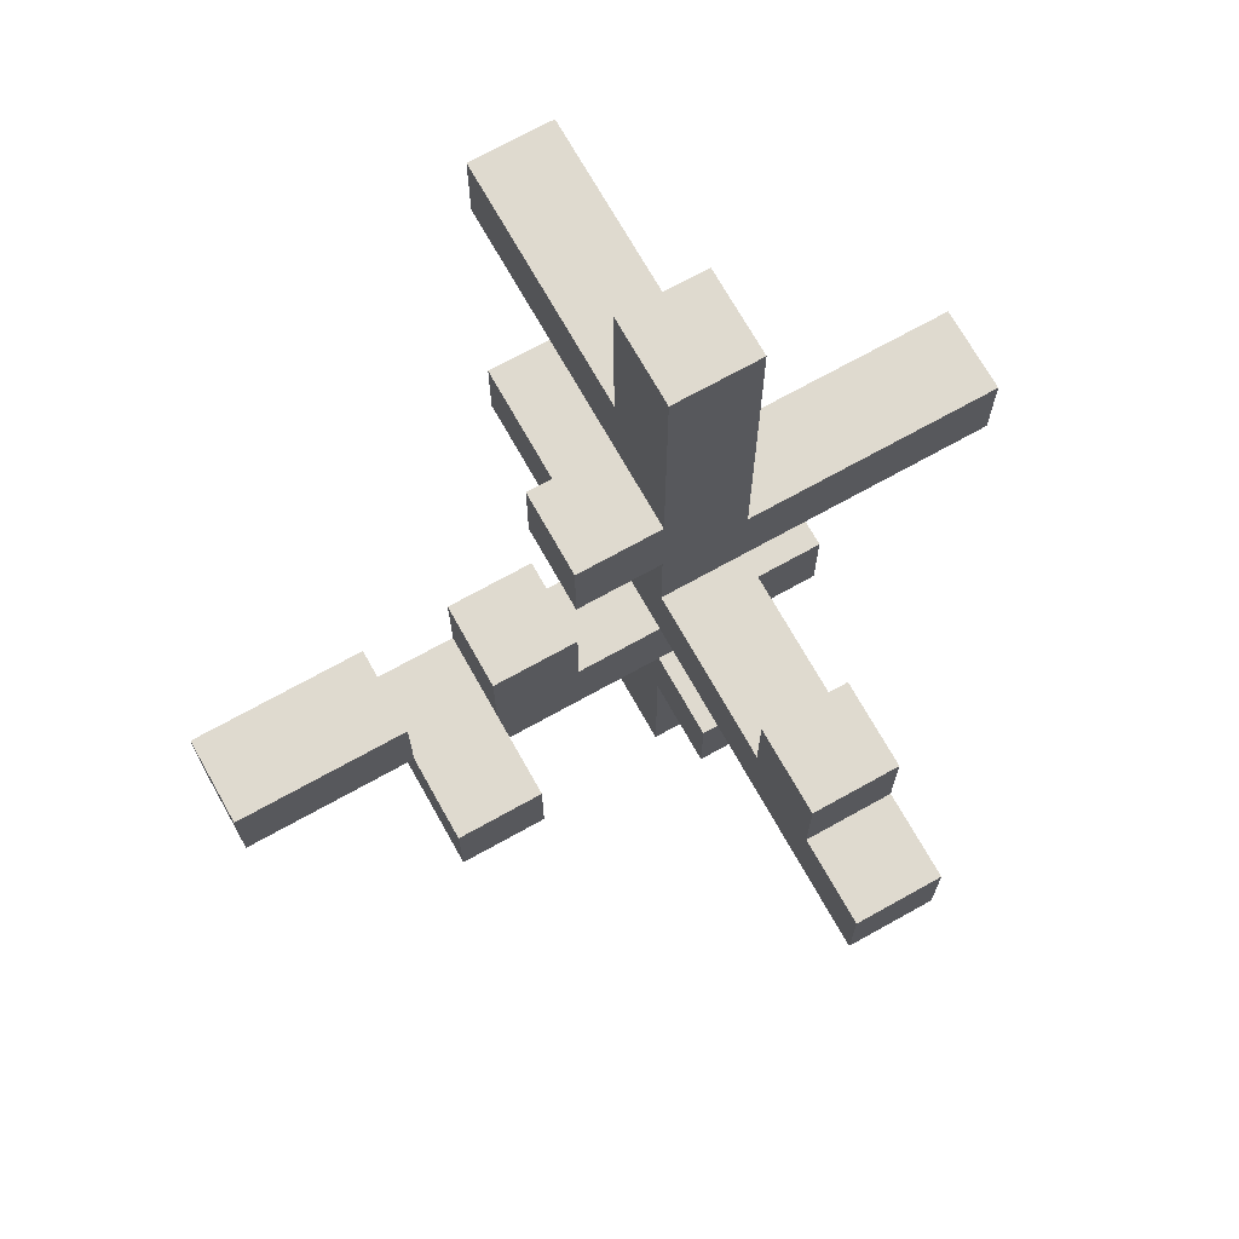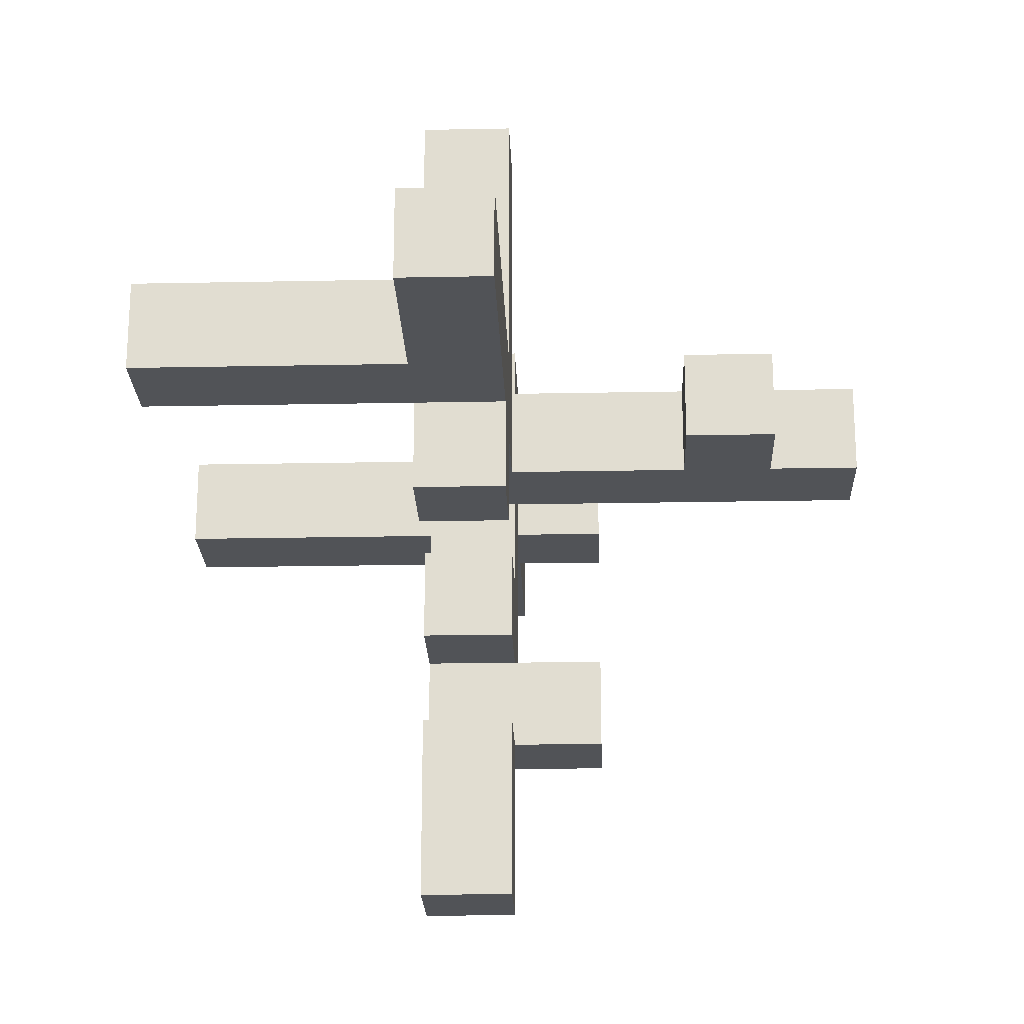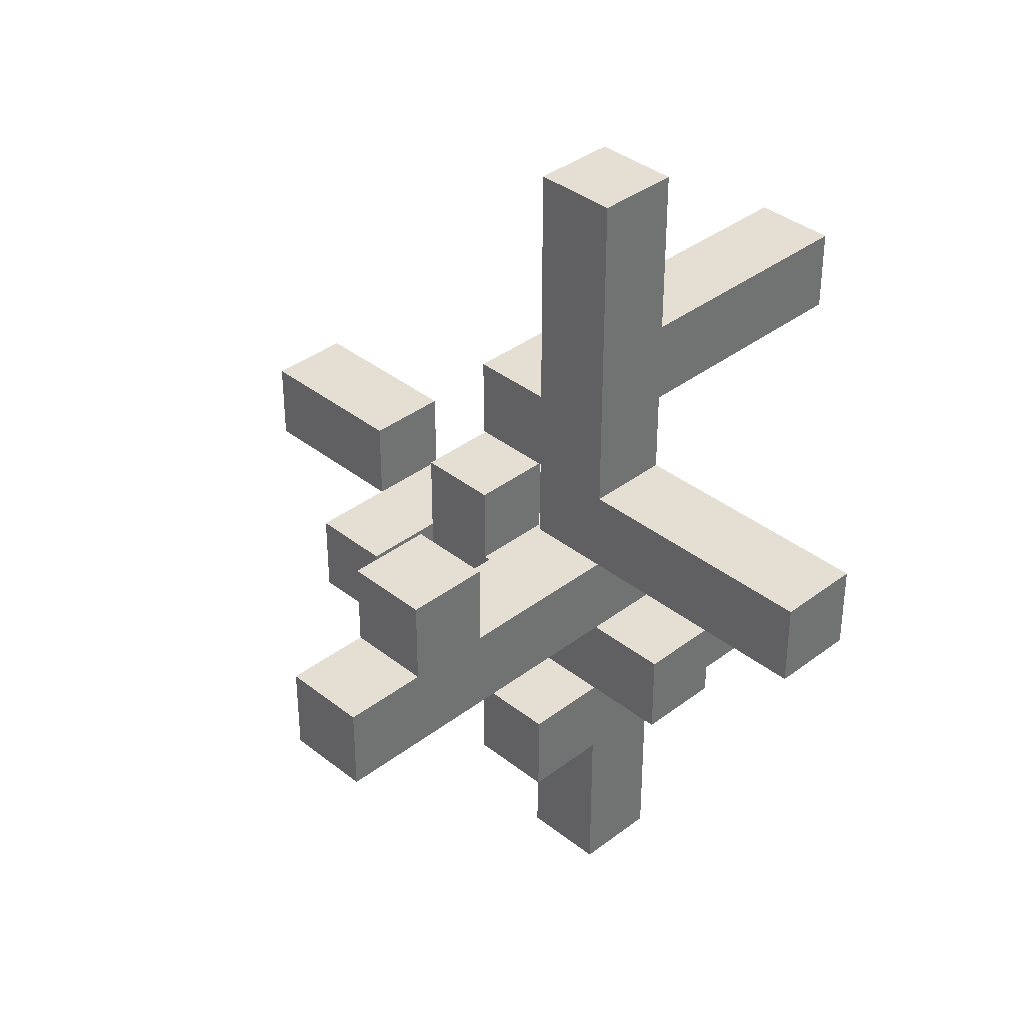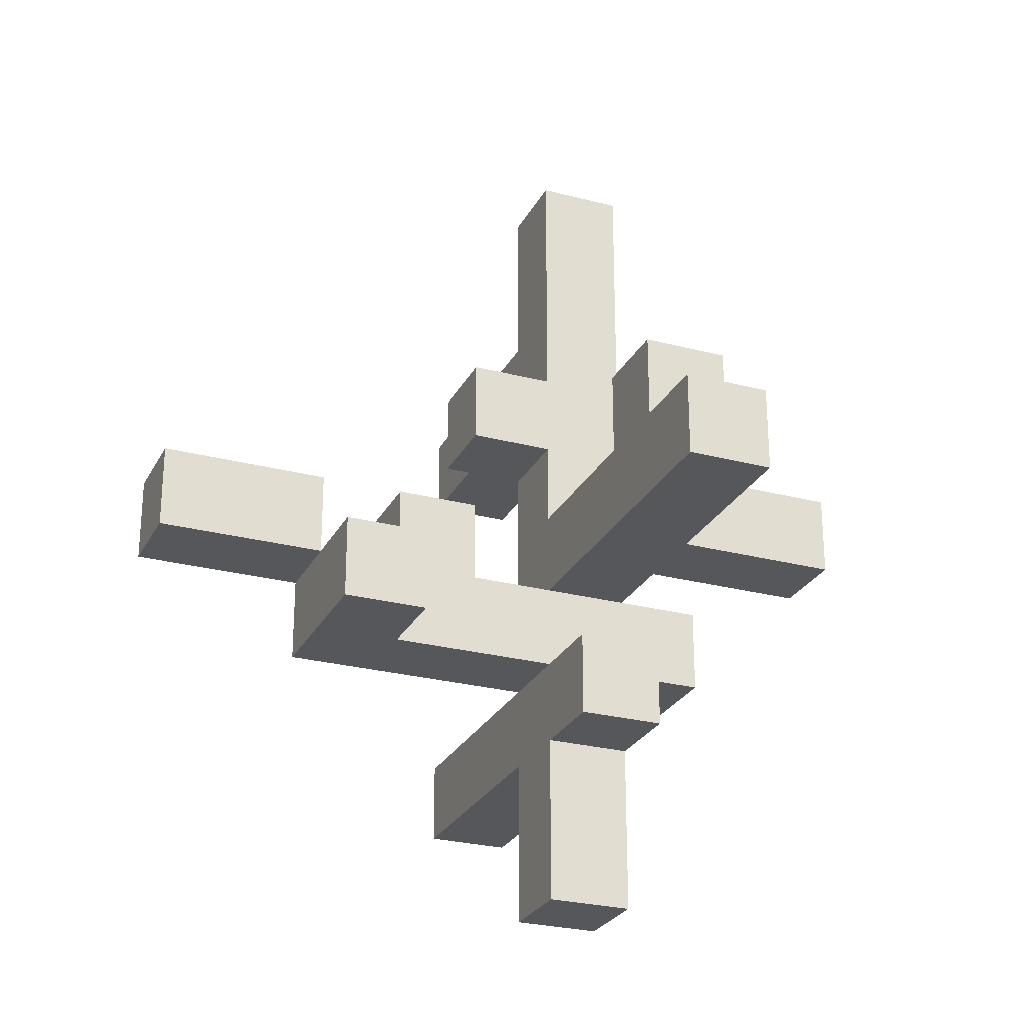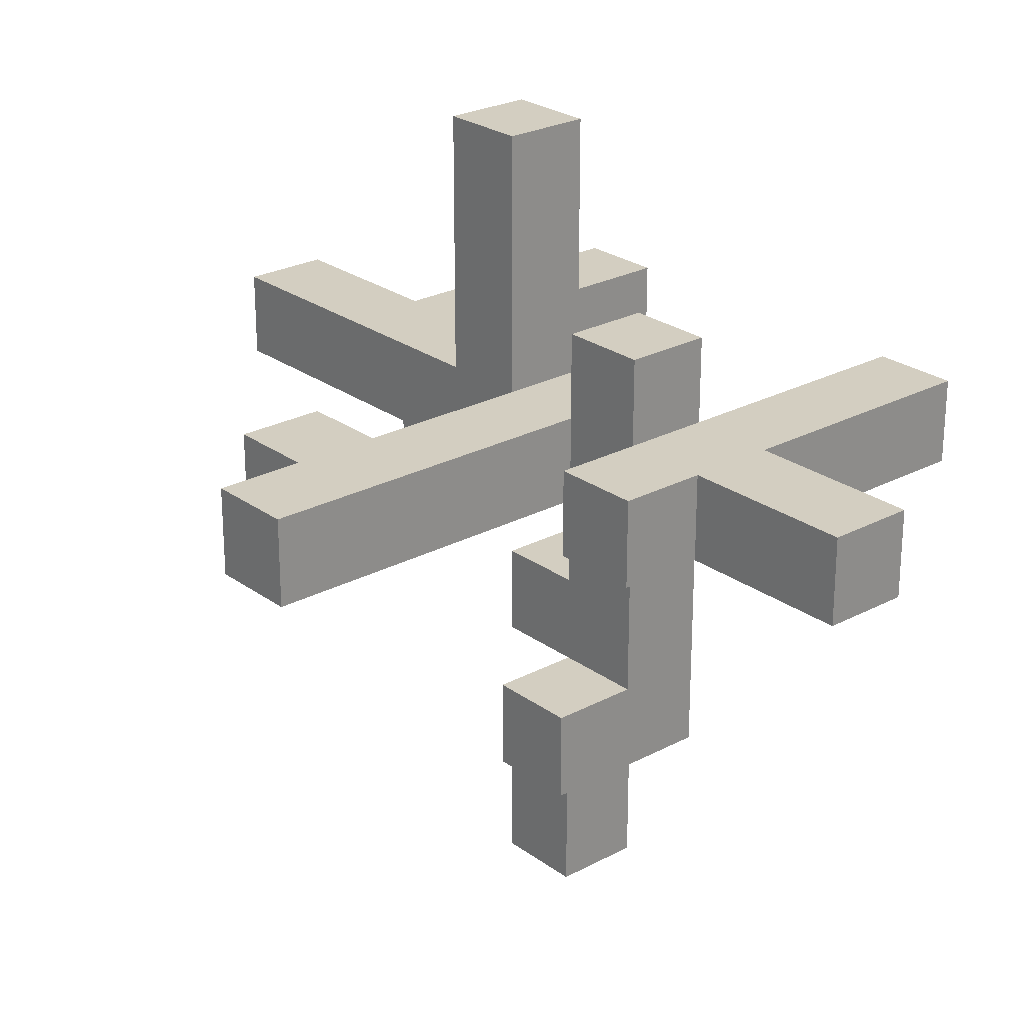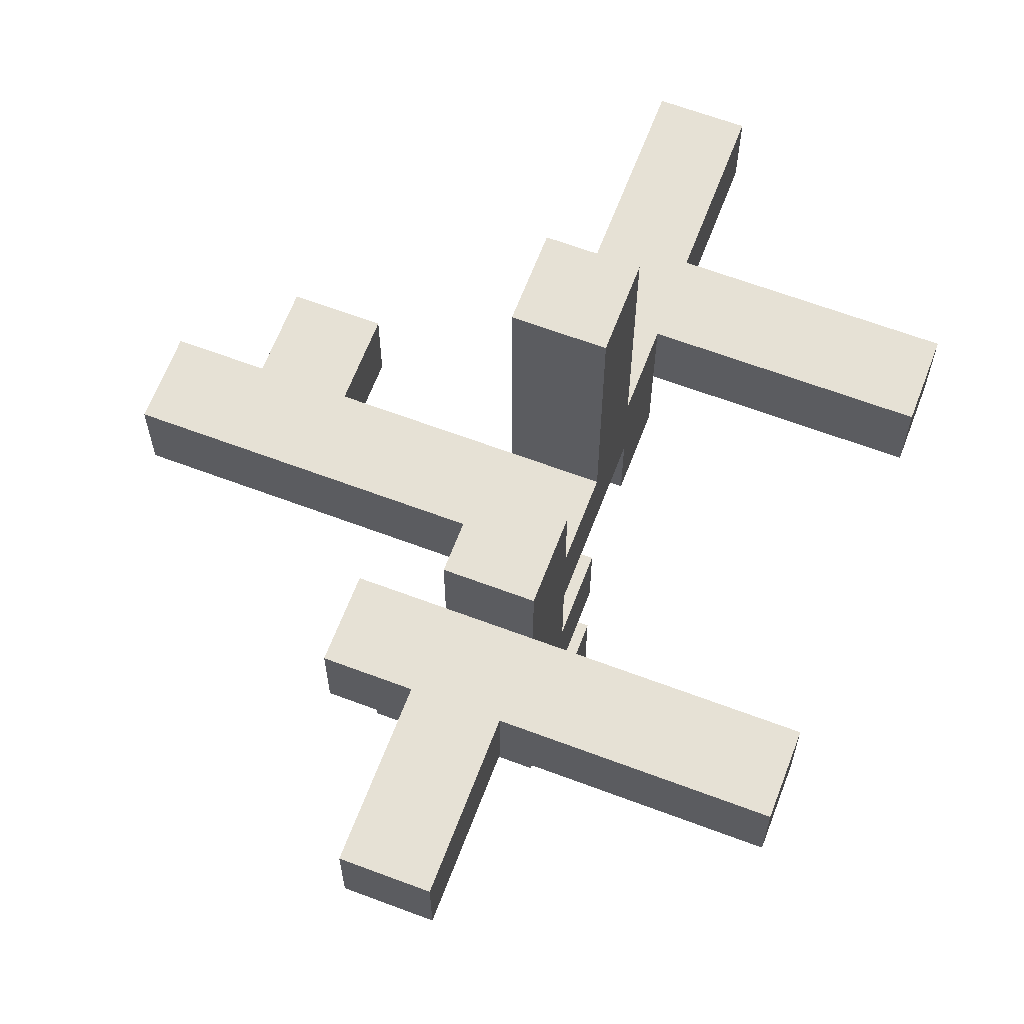
<metadata>
{"format":"obj","ext":"obj","renderer":"f3d","projection":"perspective","resolution":1024,"background":"white","views":[{"elev":70.7,"azim":-119.2,"up":"+Y"},{"elev":-21.9,"azim":-178.0,"up":"+Z"},{"elev":37.0,"azim":-44.5,"up":"+Y"},{"elev":-26.5,"azim":-112.4,"up":"+Y"},{"elev":25.2,"azim":-40.7,"up":"+Z"},{"elev":64.3,"azim":20.8,"up":"+Z"}]}
</metadata>
<code>
o Resource - Herb - Lifebane
v 4 0.4 32.8
v 4 0.4 32.7
v 4 0.5 32.8
v 4 0.5 32.7
v 4.1 0.5 32.8
v 4.1 0.5 32.7
v 4.1 0.6 32.8
v 4.1 0.6 32.7
v 4.3 0.2 32.8
v 4.3 0.2 32.7
v 4.3 0.3 32.8
v 4.3 0.3 32.7
v 4.3 0.3 32.5
v 4.3 0.3 32.4
v 4.3 0.4 32.5
v 4.3 0.4 32.4
v 4.4 0 32.8
v 4.4 0 32.7
v 4.4 0.2 32.8
v 4.4 0.2 32.7
v 4.4 0.3 32.9
v 4.4 0.3 32.8
v 4.4 0.3 32.7
v 4.4 0.3 32.5
v 4.4 0.4 32.9
v 4.4 0.4 32.8
v 4.4 0.4 32.7
v 4.4 0.4 32.6
v 4.4 0.4 32.5
v 4.4 0.4 32.4
v 4.4 0.4 32.3
v 4.4 0.4 32.2
v 4.4 0.5 33.1
v 4.4 0.5 33
v 4.4 0.5 32.8
v 4.4 0.5 32.7
v 4.4 0.5 32.6
v 4.4 0.5 32.5
v 4.4 0.5 32.4
v 4.4 0.5 32.3
v 4.4 0.5 32.2
v 4.4 0.6 33.1
v 4.4 0.6 33
v 4.4 0.6 32.8
v 4.4 0.6 32.7
v 4.4 0.6 32.6
v 4.4 0.7 32.7
v 4.4 0.7 32.6
v 4.4 0.9 32.8
v 4.4 0.9 32.7
v 4.4 1 32.8
v 4.4 1 32.7
v 4.2 0.5 32.8
v 4.2 0.5 32.7
v 4.2 0.6 32.8
v 4.2 0.6 32.7
v 4.5 0 32.8
v 4.5 0 32.7
v 4.5 0.2 32.8
v 4.5 0.2 32.7
v 4.5 0.3 32.9
v 4.5 0.3 32.8
v 4.5 0.3 32.7
v 4.5 0.3 32.4
v 4.5 0.4 32.9
v 4.5 0.4 32.8
v 4.5 0.4 32.7
v 4.5 0.4 32.6
v 4.5 0.4 32.5
v 4.5 0.4 32.4
v 4.5 0.4 32.3
v 4.5 0.4 32.2
v 4.5 0.5 33.1
v 4.5 0.5 33
v 4.5 0.5 32.8
v 4.5 0.5 32.6
v 4.5 0.5 32.5
v 4.5 0.5 32.4
v 4.5 0.5 32.3
v 4.5 0.5 32.2
v 4.5 0.6 33.1
v 4.5 0.6 33
v 4.5 0.6 32.8
v 4.5 0.6 32.7
v 4.5 0.6 32.6
v 4.5 0.7 32.8
v 4.5 0.7 32.7
v 4.5 0.7 32.6
v 4.5 0.8 32.8
v 4.5 0.8 32.7
v 4.5 0.9 32.8
v 4.5 0.9 32.7
v 4.5 1 32.8
v 4.5 1 32.7
v 4.8 0.2 32.8
v 4.8 0.2 32.7
v 4.8 0.3 32.8
v 4.8 0.3 32.7
v 4.8 0.7 32.8
v 4.8 0.7 32.7
v 4.8 0.8 32.8
v 4.8 0.8 32.7
v 4.4 0.5 33.1
v 4.4 0.6 33.1
v 4.5 0.5 33.1
v 4.5 0.6 33.1
v 4.4 0.3 32.9
v 4.4 0.4 32.9
v 4.5 0.3 32.9
v 4.5 0.4 32.9
v 4 0.4 32.8
v 4 0.5 32.8
v 4.1 0.4 32.8
v 4.1 0.5 32.8
v 4.1 0.6 32.8
v 4.2 0.5 32.8
v 4.2 0.6 32.8
v 4.3 0.2 32.8
v 4.3 0.3 32.8
v 4.4 0 32.8
v 4.4 0.2 32.8
v 4.4 0.3 32.8
v 4.4 0.4 32.8
v 4.4 0.5 32.8
v 4.4 0.6 32.8
v 4.4 0.9 32.8
v 4.4 1 32.8
v 4.5 0 32.8
v 4.5 0.2 32.8
v 4.5 0.3 32.8
v 4.5 0.4 32.8
v 4.5 0.5 32.8
v 4.5 0.6 32.8
v 4.5 0.7 32.8
v 4.5 0.8 32.8
v 4.5 0.9 32.8
v 4.5 1 32.8
v 4.7 0.2 32.8
v 4.7 0.3 32.8
v 4.7 0.7 32.8
v 4.7 0.8 32.8
v 4.8 0.2 32.8
v 4.8 0.3 32.8
v 4.8 0.7 32.8
v 4.8 0.8 32.8
v 4.4 0.4 32.6
v 4.4 0.5 32.6
v 4.5 0.4 32.6
v 4.5 0.5 32.6
v 4.3 0.3 32.5
v 4.3 0.4 32.5
v 4.4 0.3 32.5
v 4.4 0.4 32.5
v 4.4 0.4 32.4
v 4.4 0.5 32.4
v 4.5 0.4 32.4
v 4.5 0.5 32.4
v 4 0.4 32.7
v 4 0.5 32.7
v 4.1 0.4 32.7
v 4.1 0.5 32.7
v 4.1 0.6 32.7
v 4.2 0.5 32.7
v 4.2 0.6 32.7
v 4.3 0.2 32.7
v 4.3 0.3 32.7
v 4.4 0 32.7
v 4.4 0.2 32.7
v 4.4 0.3 32.7
v 4.4 0.4 32.7
v 4.4 0.5 32.7
v 4.4 0.6 32.7
v 4.4 0.7 32.7
v 4.4 0.9 32.7
v 4.4 1 32.7
v 4.5 0 32.7
v 4.5 0.2 32.7
v 4.5 0.3 32.7
v 4.5 0.4 32.7
v 4.5 0.6 32.7
v 4.5 0.7 32.7
v 4.5 0.8 32.7
v 4.5 0.9 32.7
v 4.5 1 32.7
v 4.7 0.2 32.7
v 4.7 0.3 32.7
v 4.7 0.7 32.7
v 4.7 0.8 32.7
v 4.8 0.2 32.7
v 4.8 0.3 32.7
v 4.8 0.7 32.7
v 4.8 0.8 32.7
v 4.4 0.6 32.6
v 4.4 0.7 32.6
v 4.5 0.6 32.6
v 4.5 0.7 32.6
v 4.4 0.4 32.5
v 4.4 0.5 32.5
v 4.5 0.4 32.5
v 4.5 0.5 32.5
v 4.3 0.3 32.4
v 4.3 0.4 32.4
v 4.4 0.3 32.4
v 4.4 0.4 32.4
v 4.5 0.3 32.4
v 4.5 0.4 32.4
v 4.4 0.4 32.2
v 4.4 0.5 32.2
v 4.5 0.4 32.2
v 4.5 0.5 32.2
v 4.4 0 32.8
v 4.5 0 32.8
v 4.4 0 32.7
v 4.5 0 32.7
v 4.3 0.2 32.8
v 4.4 0.2 32.8
v 4.5 0.2 32.8
v 4.7 0.2 32.8
v 4.8 0.2 32.8
v 4.3 0.2 32.7
v 4.4 0.2 32.7
v 4.5 0.2 32.7
v 4.7 0.2 32.7
v 4.8 0.2 32.7
v 4.4 0.3 32.9
v 4.5 0.3 32.9
v 4.4 0.3 32.8
v 4.5 0.3 32.8
v 4.4 0.3 32.7
v 4.5 0.3 32.7
v 4.3 0.3 32.5
v 4.4 0.3 32.5
v 4.3 0.3 32.4
v 4.4 0.3 32.4
v 4.5 0.3 32.4
v 4 0.4 32.8
v 4.1 0.4 32.8
v 4.4 0.4 32.8
v 4 0.4 32.7
v 4.1 0.4 32.7
v 4.4 0.4 32.7
v 4.4 0.4 32.4
v 4.5 0.4 32.4
v 4.4 0.4 32.3
v 4.5 0.4 32.3
v 4.4 0.4 32.2
v 4.5 0.4 32.2
v 4.4 0.5 33.1
v 4.5 0.5 33.1
v 4.4 0.5 33
v 4.5 0.5 33
v 4.4 0.5 32.8
v 4.5 0.5 32.8
v 4.4 0.6 32.7
v 4.5 0.6 32.7
v 4.4 0.6 32.6
v 4.5 0.6 32.6
v 4.5 0.7 32.8
v 4.7 0.7 32.8
v 4.8 0.7 32.8
v 4.5 0.7 32.7
v 4.7 0.7 32.7
v 4.8 0.7 32.7
v 4.3 0.3 32.8
v 4.4 0.3 32.8
v 4.5 0.3 32.8
v 4.7 0.3 32.8
v 4.8 0.3 32.8
v 4.3 0.3 32.7
v 4.4 0.3 32.7
v 4.5 0.3 32.7
v 4.7 0.3 32.7
v 4.8 0.3 32.7
v 4.4 0.4 32.9
v 4.5 0.4 32.9
v 4.4 0.4 32.8
v 4.5 0.4 32.8
v 4.4 0.4 32.7
v 4.5 0.4 32.7
v 4.4 0.4 32.6
v 4.5 0.4 32.6
v 4.3 0.4 32.5
v 4.4 0.4 32.5
v 4.5 0.4 32.5
v 4.3 0.4 32.4
v 4.4 0.4 32.4
v 4.5 0.4 32.4
v 4 0.5 32.8
v 4.1 0.5 32.8
v 4.2 0.5 32.8
v 4.4 0.5 32.8
v 4 0.5 32.7
v 4.1 0.5 32.7
v 4.2 0.5 32.7
v 4.4 0.5 32.7
v 4.4 0.5 32.6
v 4.5 0.5 32.6
v 4.4 0.5 32.5
v 4.5 0.5 32.5
v 4.4 0.5 32.4
v 4.5 0.5 32.4
v 4.4 0.5 32.3
v 4.5 0.5 32.3
v 4.4 0.5 32.2
v 4.5 0.5 32.2
v 4.4 0.6 33.1
v 4.5 0.6 33.1
v 4.4 0.6 33
v 4.5 0.6 33
v 4.1 0.6 32.8
v 4.2 0.6 32.8
v 4.4 0.6 32.8
v 4.5 0.6 32.8
v 4.1 0.6 32.7
v 4.2 0.6 32.7
v 4.4 0.7 32.7
v 4.5 0.7 32.7
v 4.4 0.7 32.6
v 4.5 0.7 32.6
v 4.5 0.8 32.8
v 4.7 0.8 32.8
v 4.8 0.8 32.8
v 4.5 0.8 32.7
v 4.7 0.8 32.7
v 4.8 0.8 32.7
v 4.4 1 32.8
v 4.5 1 32.8
v 4.4 1 32.7
v 4.5 1 32.7
f 3 2 1
f 4 2 3
f 7 6 5
f 8 6 7
f 11 10 9
f 12 10 11
f 15 14 13
f 16 14 15
f 19 18 17
f 20 18 19
f 25 22 21
f 26 23 22
f 26 22 25
f 26 24 23
f 27 24 26
f 28 24 27
f 29 24 28
f 37 29 28
f 38 29 37
f 39 31 30
f 40 32 31
f 40 31 39
f 41 32 40
f 42 34 33
f 43 36 35
f 43 34 42
f 43 35 34
f 44 36 43
f 45 36 44
f 47 46 45
f 47 45 44
f 48 46 47
f 49 47 44
f 50 47 49
f 51 50 49
f 52 50 51
f 53 54 55
f 55 54 56
f 57 58 59
f 59 58 60
f 61 62 65
f 62 63 66
f 65 62 66
f 63 64 66
f 66 64 67
f 67 64 68
f 68 64 69
f 69 64 70
f 66 67 75
f 68 69 76
f 76 69 77
f 70 71 78
f 71 72 79
f 78 71 79
f 79 72 80
f 73 74 81
f 74 75 82
f 81 74 82
f 75 67 83
f 82 75 83
f 83 67 84
f 83 84 86
f 84 85 87
f 86 84 87
f 87 85 88
f 89 90 91
f 91 90 92
f 91 92 93
f 93 92 94
f 95 96 97
f 97 96 98
f 99 100 101
f 101 100 102
f 105 104 103
f 106 104 105
f 109 108 107
f 110 108 109
f 113 112 111
f 114 112 113
f 116 114 113
f 116 115 114
f 117 115 116
f 121 119 118
f 122 119 121
f 123 116 113
f 124 116 123
f 128 122 121
f 128 121 120
f 129 122 128
f 130 122 129
f 131 124 123
f 132 124 131
f 133 126 125
f 134 126 133
f 135 126 134
f 136 127 126
f 136 126 135
f 137 127 136
f 138 130 129
f 139 130 138
f 140 135 134
f 141 135 140
f 142 139 138
f 143 139 142
f 144 141 140
f 145 141 144
f 148 147 146
f 149 147 148
f 152 151 150
f 153 151 152
f 156 155 154
f 157 155 156
f 158 159 160
f 160 159 161
f 160 161 163
f 161 162 163
f 163 162 164
f 165 166 168
f 168 166 169
f 160 163 170
f 170 163 171
f 168 169 176
f 167 168 176
f 176 169 177
f 177 169 178
f 171 172 179
f 170 171 179
f 179 172 180
f 173 174 181
f 181 174 182
f 174 175 183
f 182 174 183
f 183 175 184
f 177 178 185
f 185 178 186
f 181 182 187
f 187 182 188
f 185 186 189
f 189 186 190
f 187 188 191
f 191 188 192
f 193 194 195
f 195 194 196
f 197 198 199
f 199 198 200
f 201 202 203
f 203 202 204
f 203 204 205
f 205 204 206
f 207 208 209
f 209 208 210
f 213 212 211
f 214 212 213
f 220 216 215
f 221 216 220
f 222 218 217
f 223 219 218
f 223 218 222
f 224 219 223
f 227 226 225
f 228 226 227
f 232 230 229
f 233 232 231
f 234 230 232
f 234 232 233
f 235 230 234
f 239 237 236
f 240 238 237
f 240 237 239
f 241 238 240
f 244 243 242
f 245 243 244
f 246 245 244
f 247 245 246
f 250 249 248
f 251 249 250
f 252 251 250
f 253 251 252
f 256 255 254
f 257 255 256
f 261 259 258
f 262 260 259
f 262 259 261
f 263 260 262
f 264 265 269
f 269 265 270
f 266 267 271
f 267 268 272
f 271 267 272
f 272 268 273
f 274 275 276
f 276 275 277
f 278 279 280
f 280 279 281
f 282 283 285
f 283 284 286
f 285 283 286
f 286 284 287
f 288 289 292
f 292 289 293
f 290 291 294
f 294 291 295
f 296 297 298
f 298 297 299
f 300 301 302
f 302 301 303
f 302 303 304
f 304 303 305
f 306 307 308
f 308 307 309
f 308 309 312
f 312 309 313
f 310 311 314
f 314 311 315
f 316 317 318
f 318 317 319
f 320 321 323
f 321 322 324
f 323 321 324
f 324 322 325
f 326 327 328
f 328 327 329

</code>
